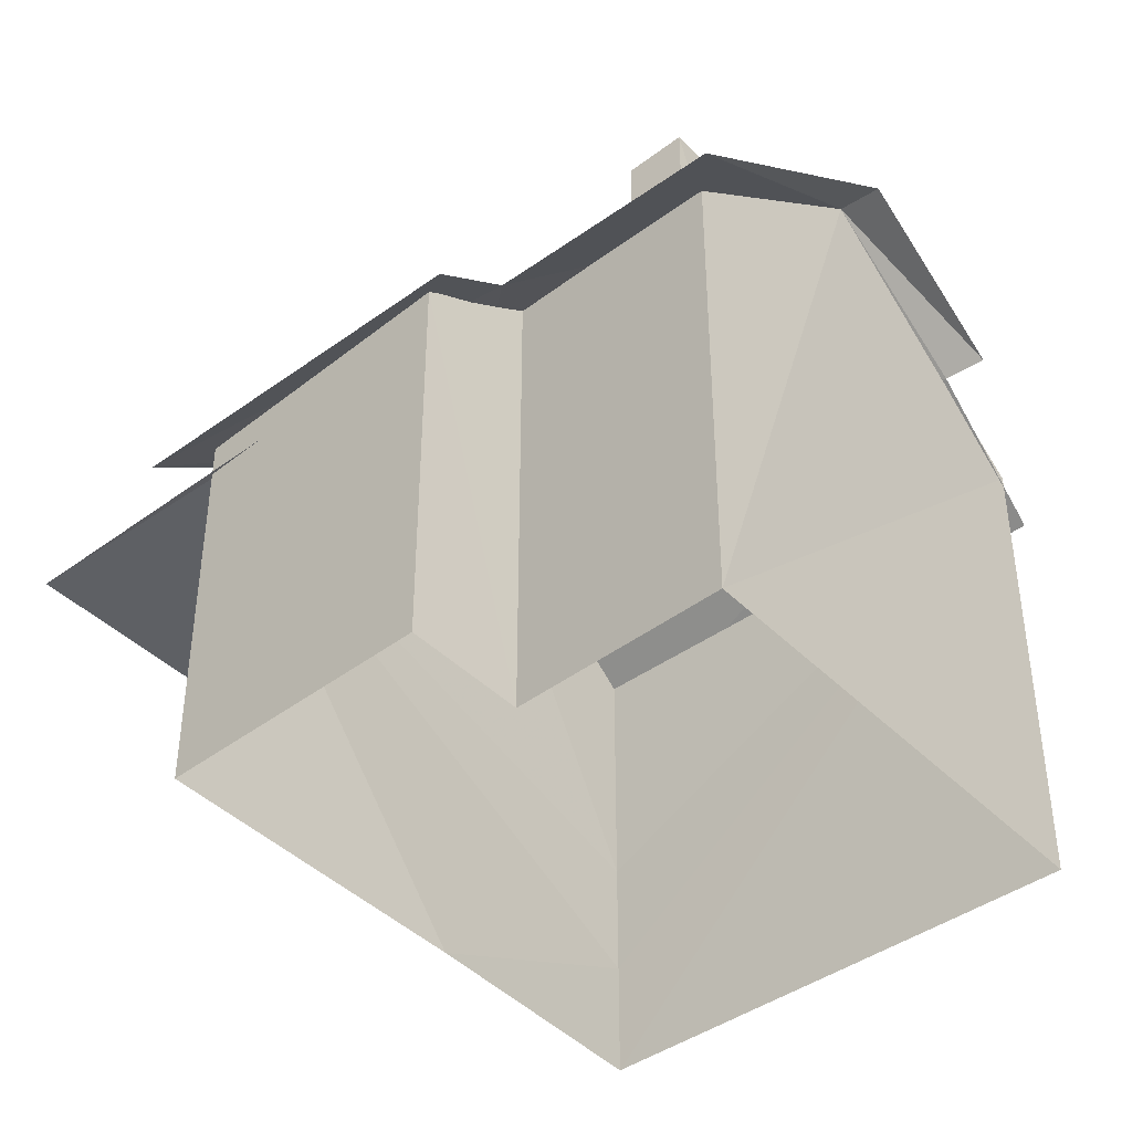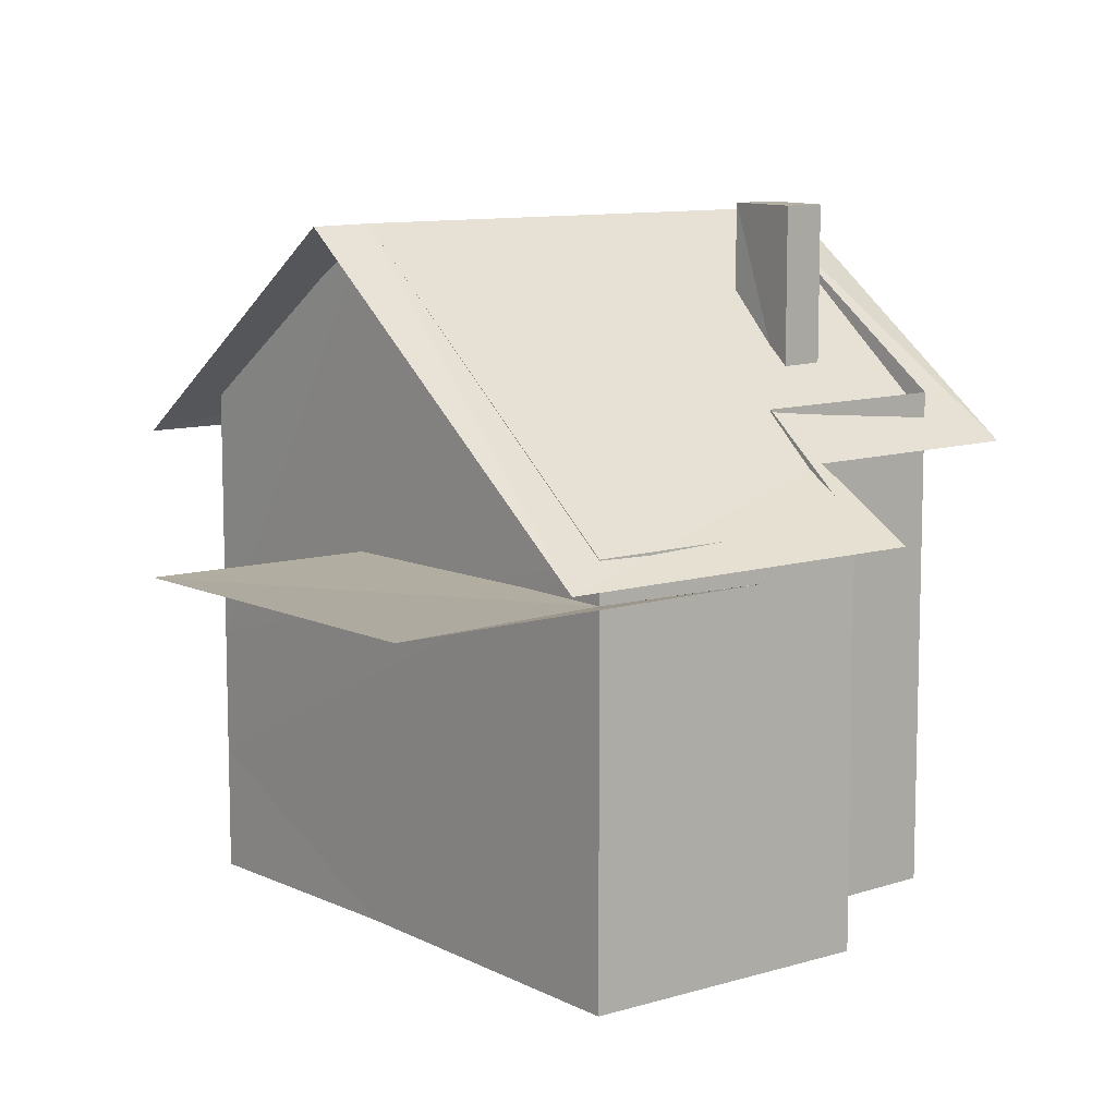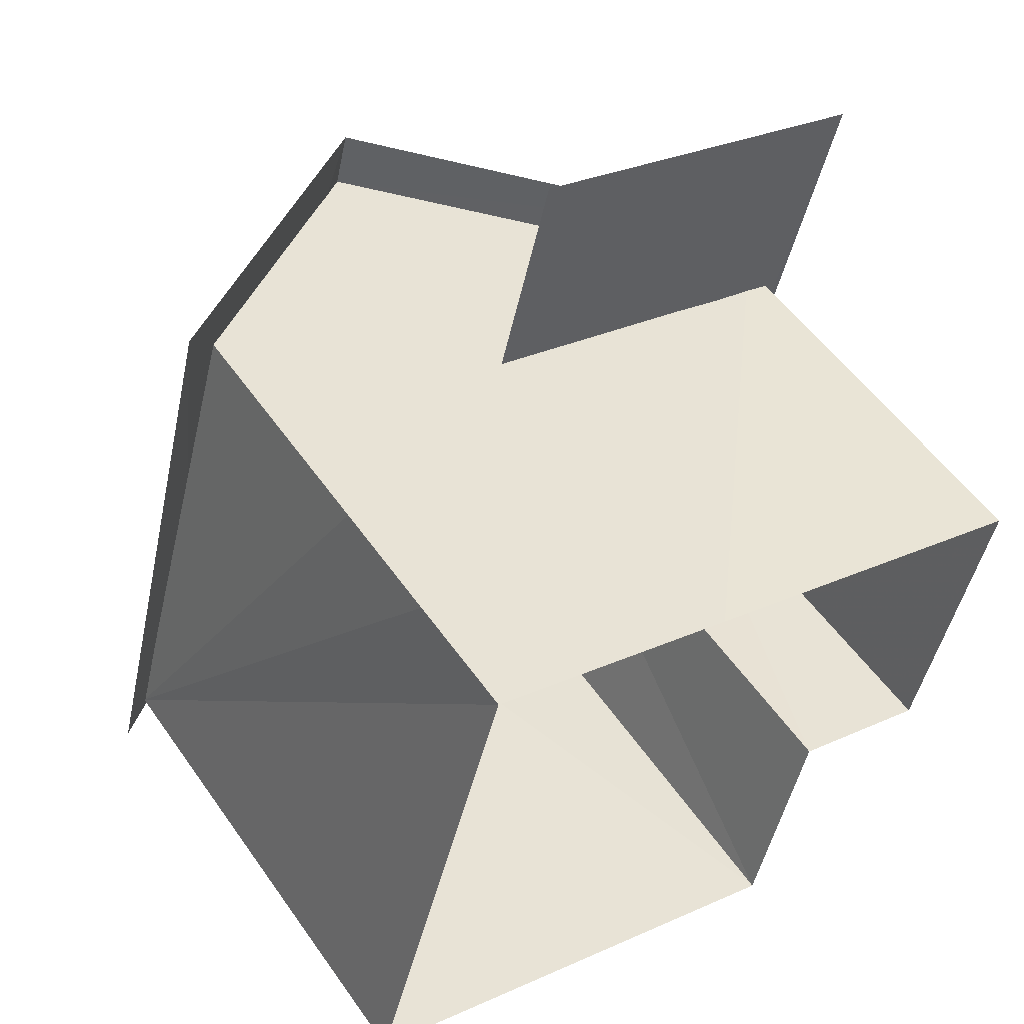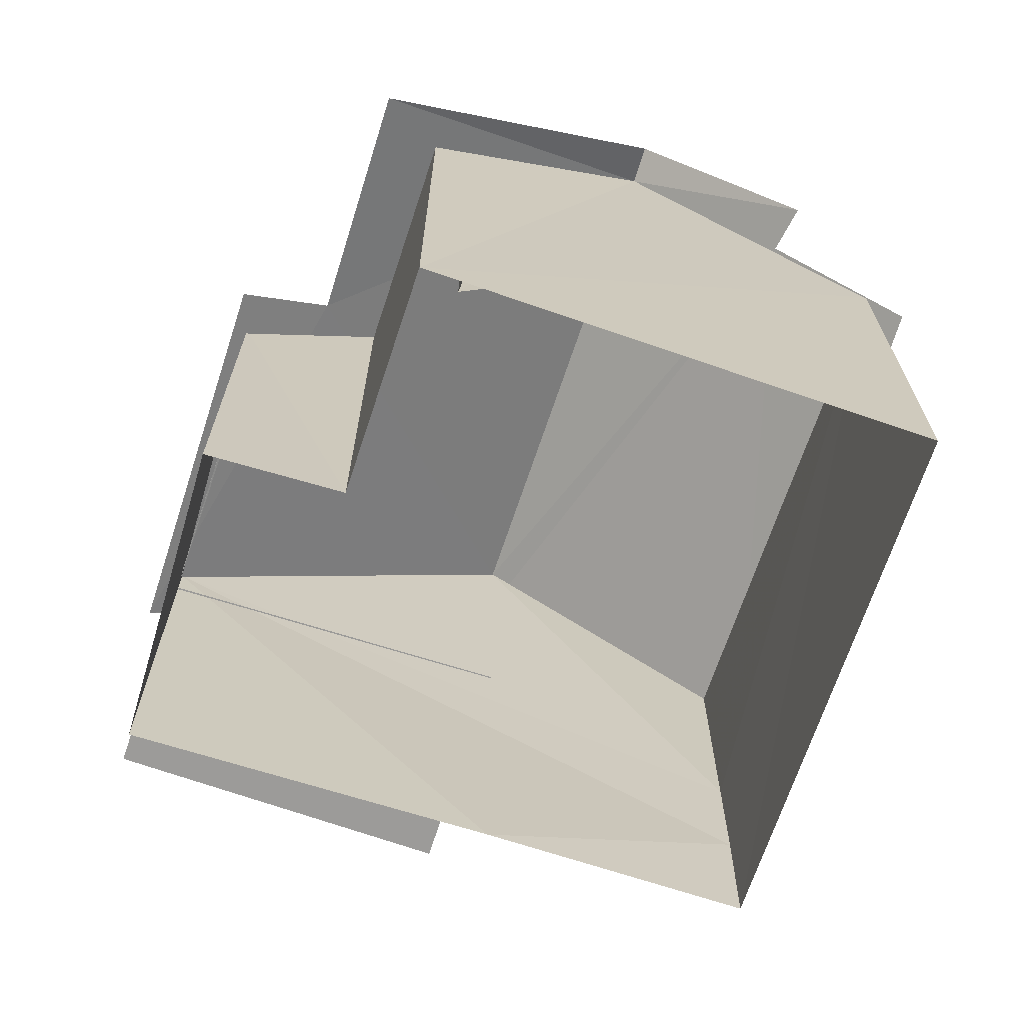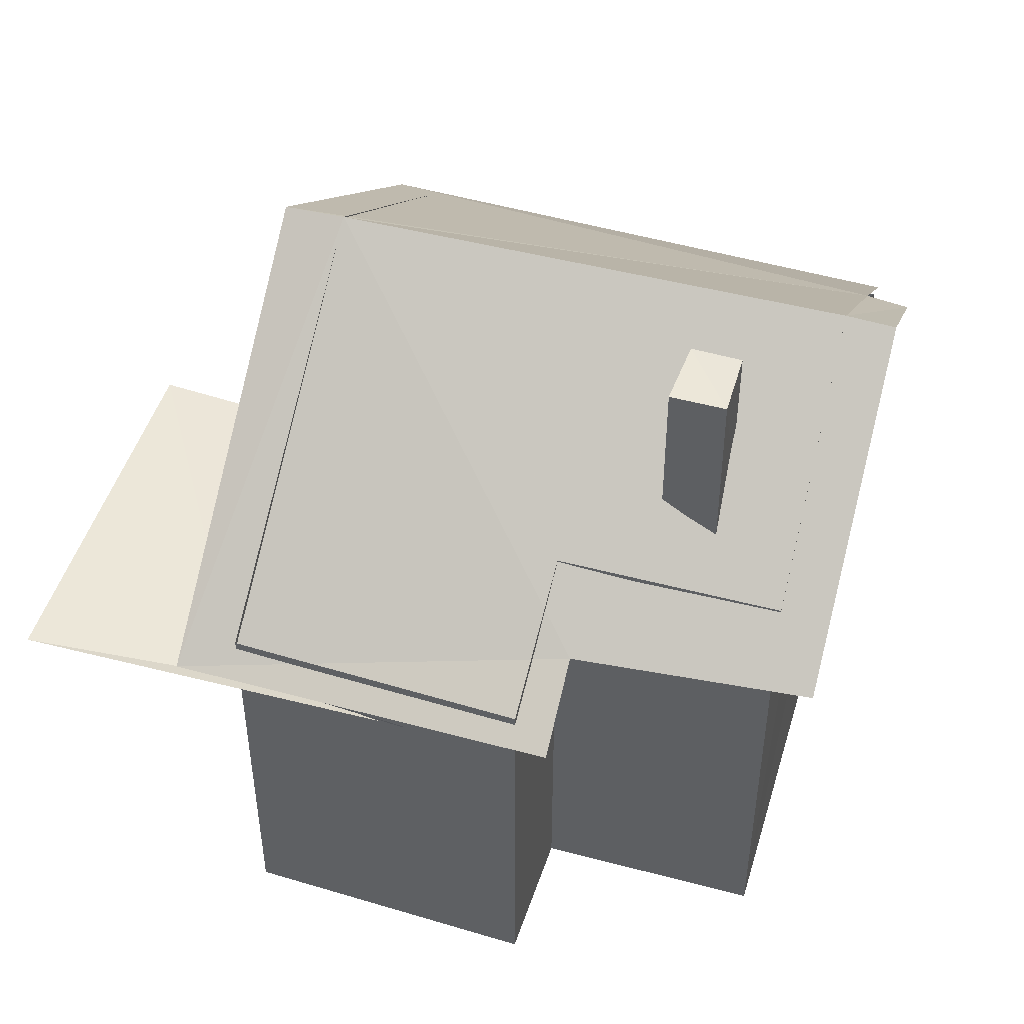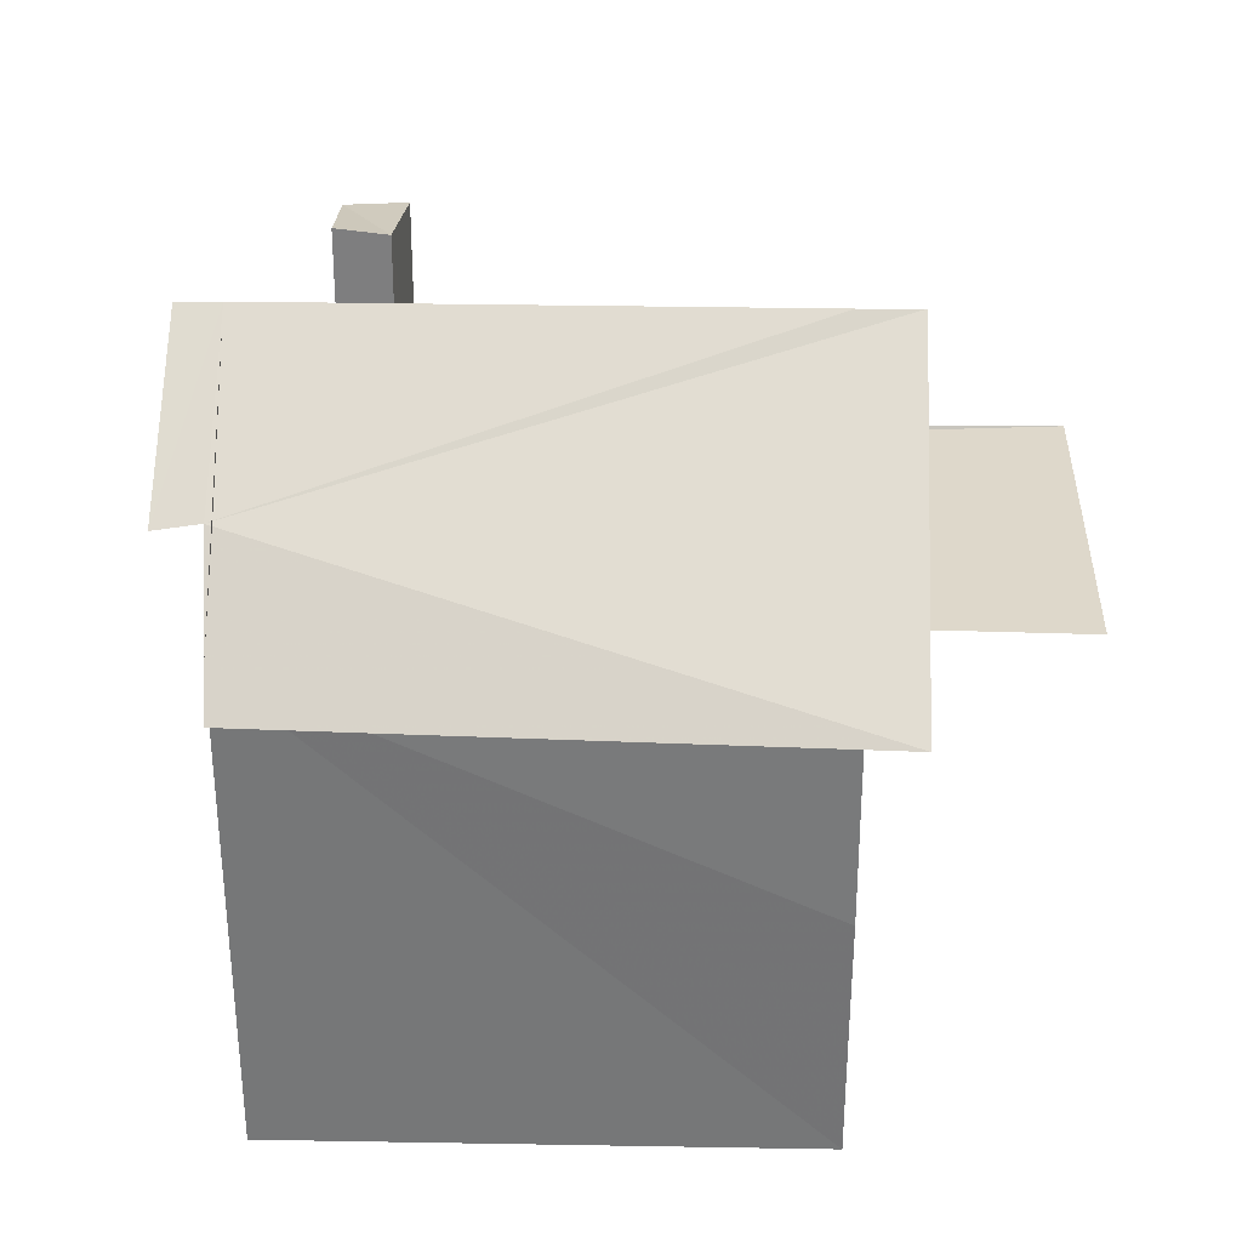
<metadata>
{"format":"obj","ext":"obj","renderer":"f3d","projection":"perspective","resolution":1024,"background":"white","views":[{"elev":-42.4,"azim":-33.2,"up":"+Z"},{"elev":10.0,"azim":-113.7,"up":"+Z"},{"elev":52.2,"azim":146.3,"up":"+Y"},{"elev":-69.9,"azim":-2.6,"up":"+Z"},{"elev":48.4,"azim":-57.5,"up":"+Z"},{"elev":32.1,"azim":107.1,"up":"+Z"}]}
</metadata>
<code>
v 2.613e+06 1.233e+06 473.4
v 2.613e+06 1.233e+06 477.3
v 2.613e+06 1.233e+06 477.3
v 2.613e+06 1.233e+06 473.4
v 2.613e+06 1.233e+06 477.3
v 2.613e+06 1.233e+06 472.2
v 2.613e+06 1.233e+06 477.3
v 2.613e+06 1.233e+06 472.2
v 2.613e+06 1.233e+06 475.2
v 2.613e+06 1.233e+06 475.2
v 2.613e+06 1.233e+06 473.4
v 2.613e+06 1.233e+06 473.4
v 2.613e+06 1.233e+06 471.9
v 2.613e+06 1.233e+06 471.9
v 2.613e+06 1.233e+06 471.9
v 2.613e+06 1.233e+06 471.9
v 2.613e+06 1.233e+06 471.9
v 2.613e+06 1.233e+06 471.9
v 2.613e+06 1.233e+06 472.6
v 2.613e+06 1.233e+06 465.4
v 2.613e+06 1.233e+06 465.4
v 2.613e+06 1.233e+06 465.4
v 2.613e+06 1.233e+06 474.2
v 2.613e+06 1.233e+06 465.4
v 2.613e+06 1.233e+06 467.6
v 2.613e+06 1.233e+06 469.8
v 2.613e+06 1.233e+06 474.1
v 2.613e+06 1.233e+06 465.4
v 2.613e+06 1.233e+06 465.4
v 2.613e+06 1.233e+06 465.4
v 2.613e+06 1.233e+06 472.6
v 2.613e+06 1.233e+06 474.1
v 2.613e+06 1.233e+06 474.2
v 2.613e+06 1.233e+06 477.5
v 2.613e+06 1.233e+06 477.5
v 2.613e+06 1.233e+06 477.5
v 2.613e+06 1.233e+06 477.5
v 2.613e+06 1.233e+06 474
v 2.613e+06 1.233e+06 475
v 2.613e+06 1.233e+06 475
v 2.613e+06 1.233e+06 474
f 1 2 3
f 3 4 1
f 4 3 5
f 6 5 7
f 6 8 4
f 5 6 4
f 3 9 10
f 9 3 2
f 3 10 5
f 11 7 10
f 7 5 10
f 12 11 10
f 13 14 15
f 13 15 16
f 14 17 15
f 15 17 18
f 19 20 21
f 19 22 23
f 22 19 21
f 24 23 22
f 25 26 27
f 25 27 28
f 28 27 29
f 30 20 31
f 30 31 25
f 26 5 32
f 25 28 30
f 26 25 31
f 26 31 5
f 27 3 24
f 27 24 29
f 33 24 3
f 31 20 19
f 24 33 23
f 27 26 32
f 34 35 36 37
f 34 35 39 38
f 35 36 40 39
f 36 37 41 40
f 37 34 38 41

</code>
